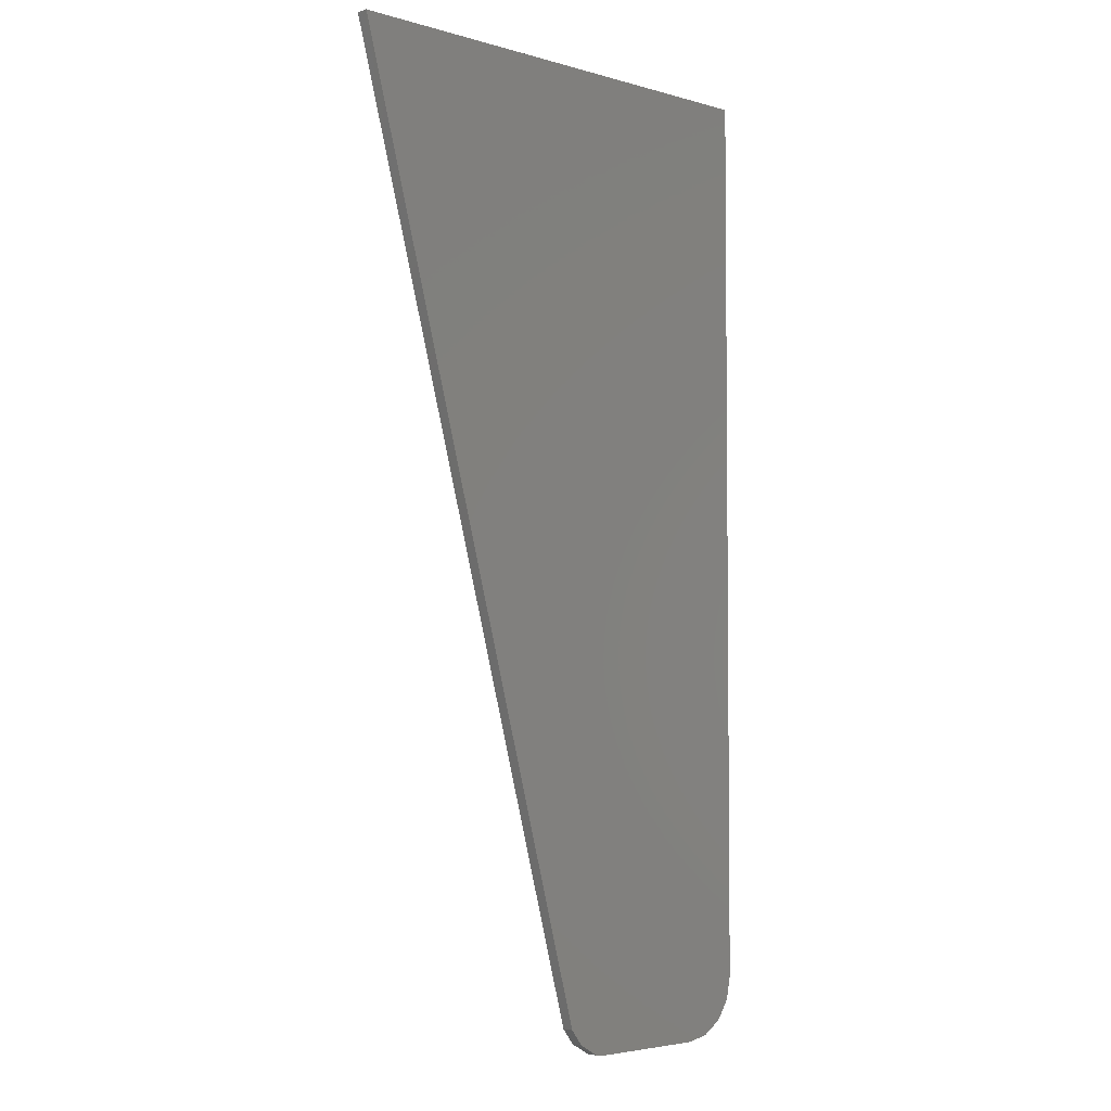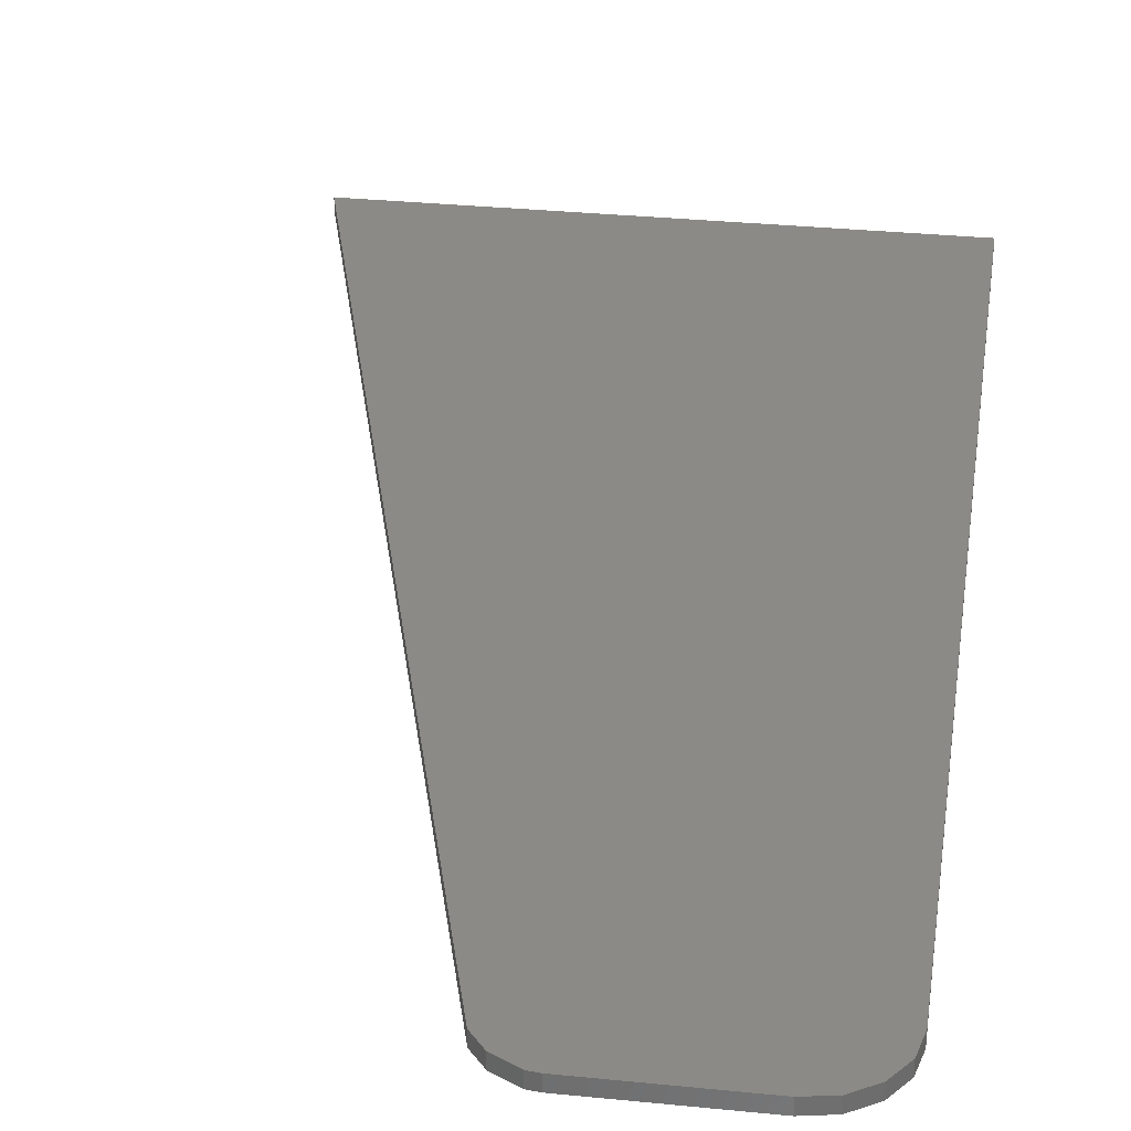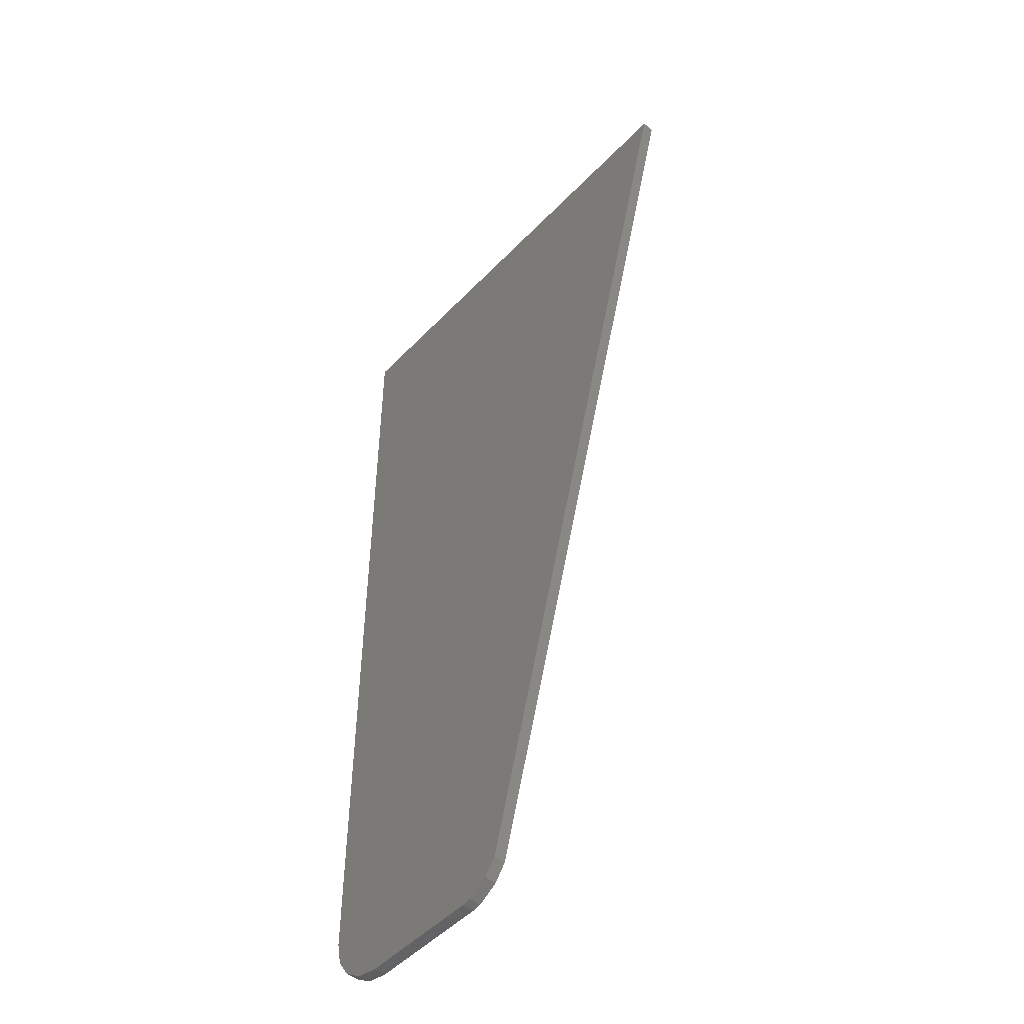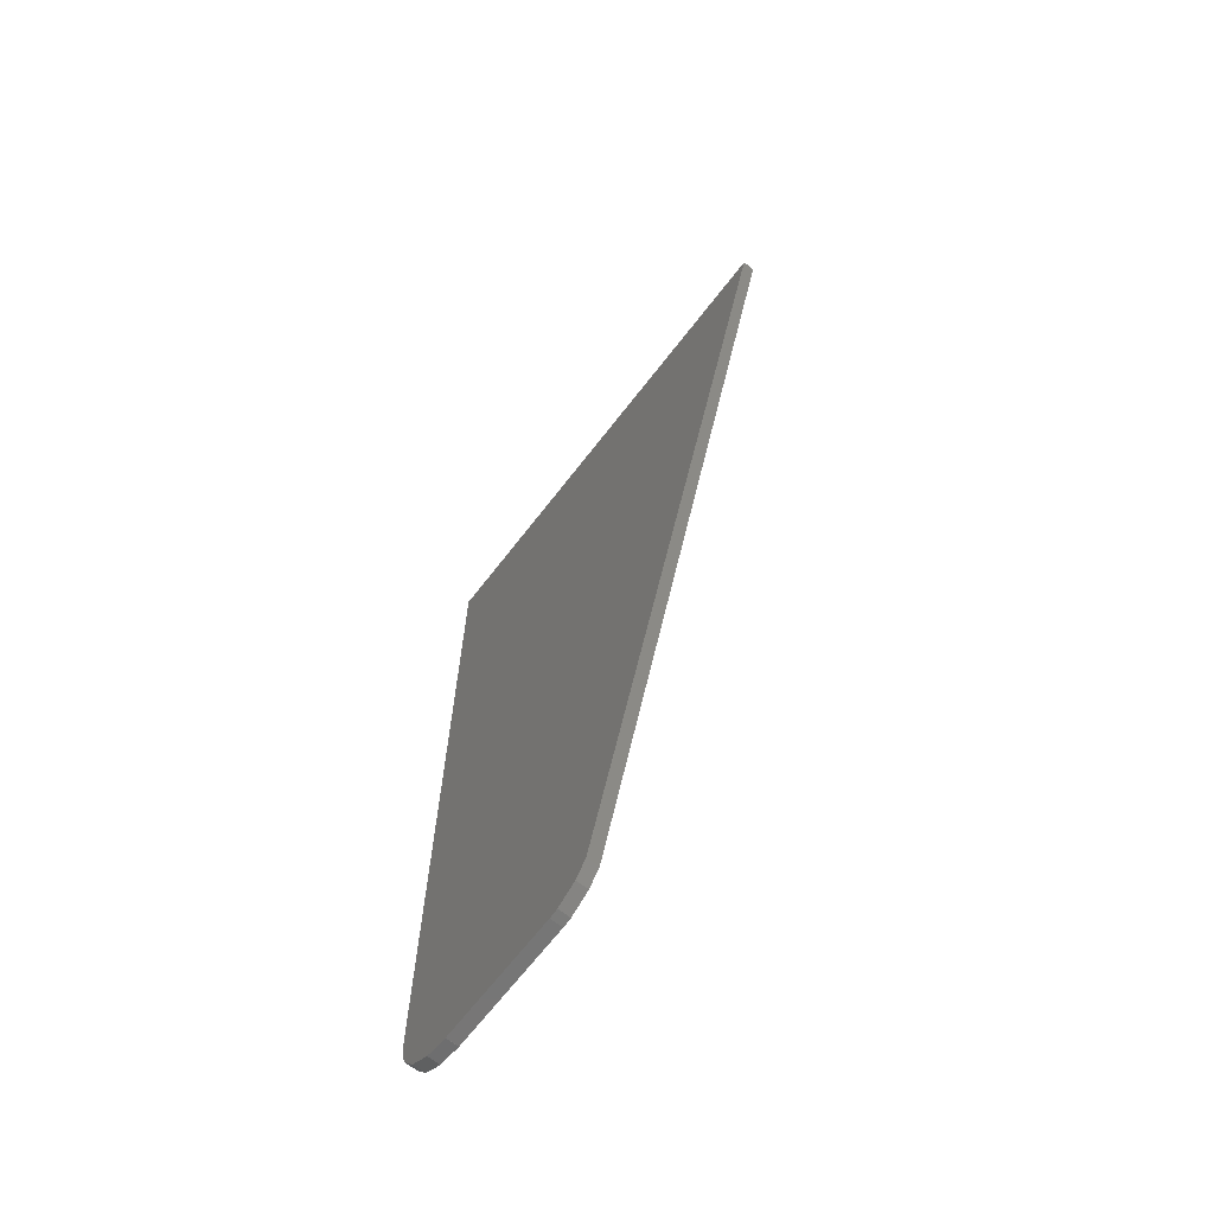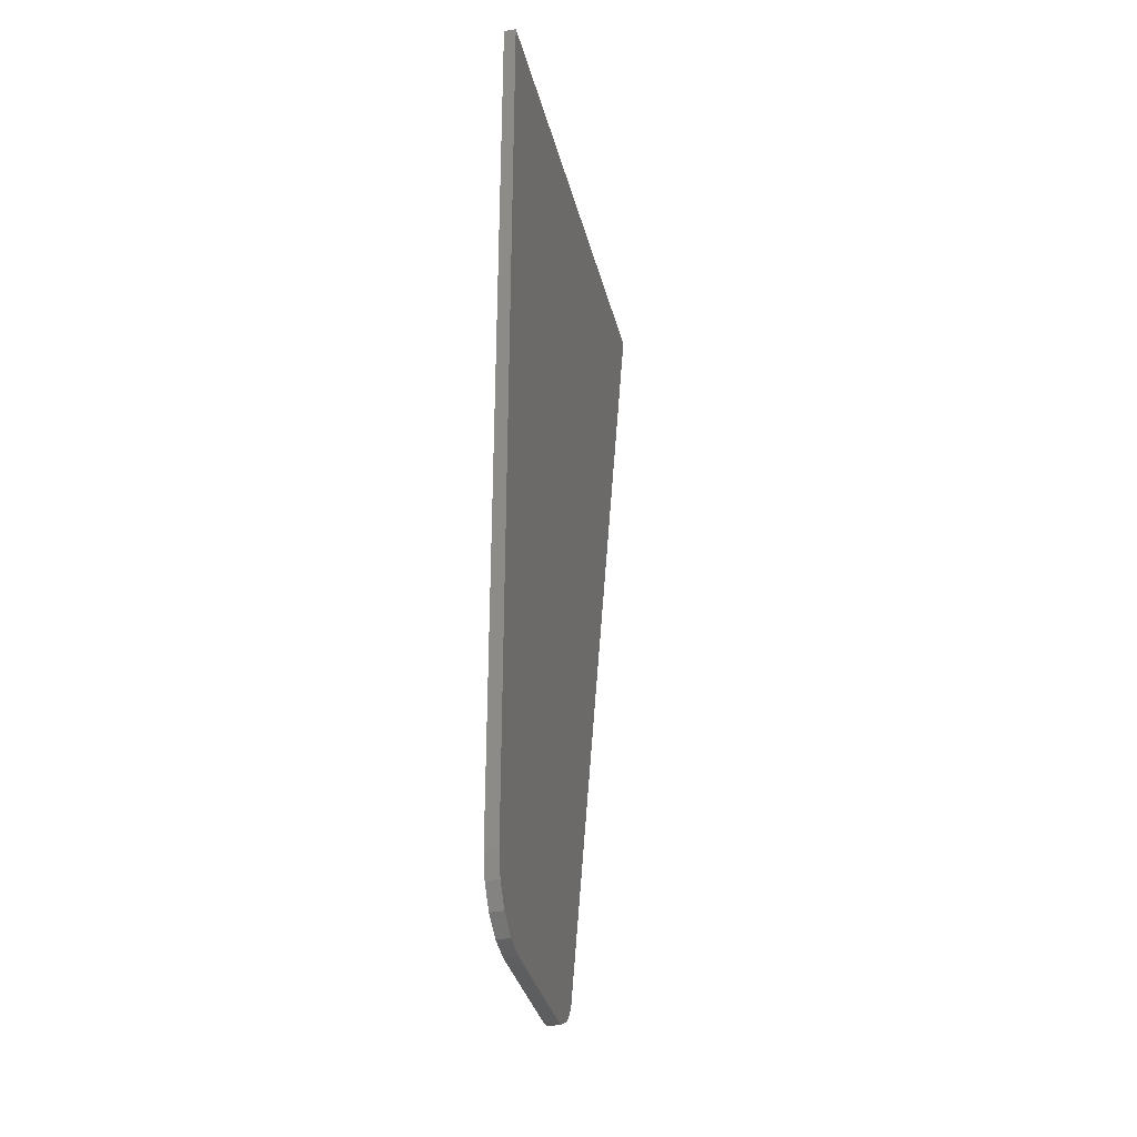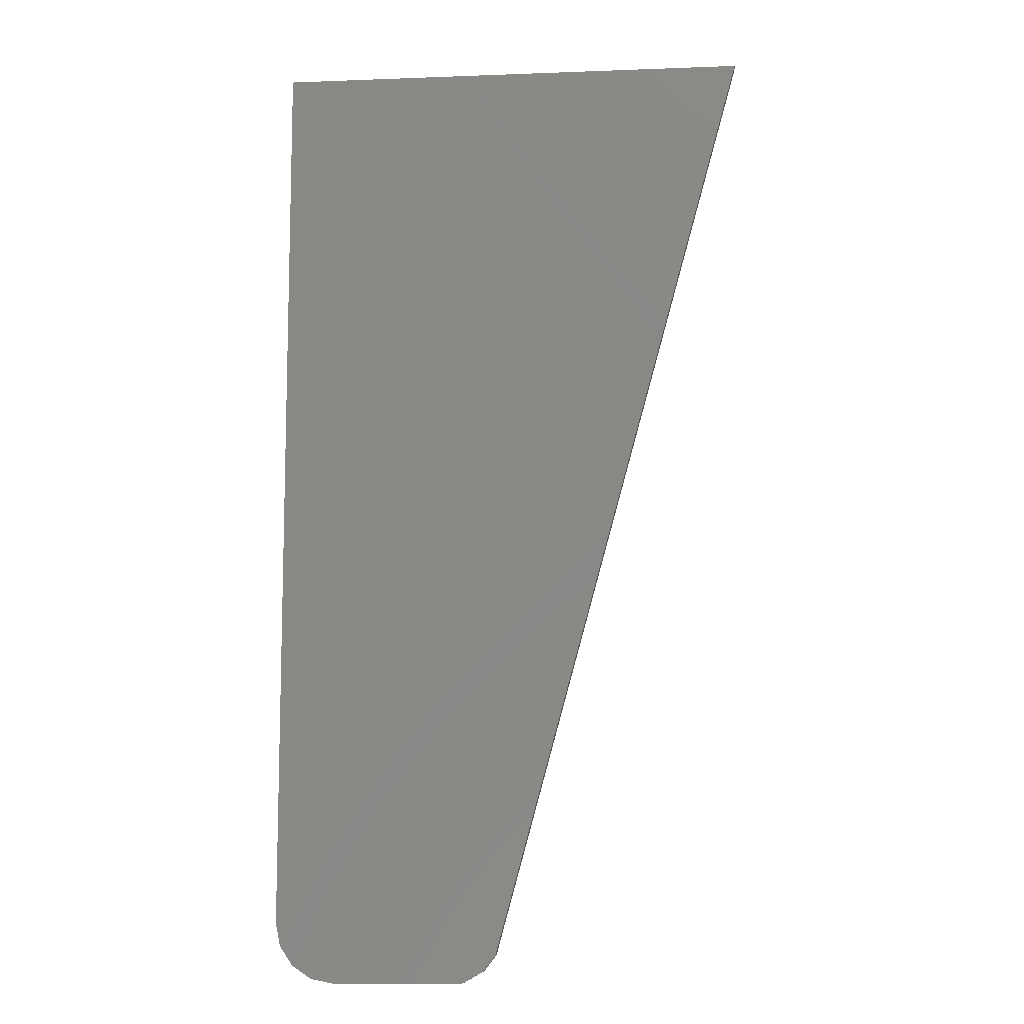
<metadata>
{"format":"stl","ext":"stl","renderer":"f3d","projection":"perspective","resolution":1024,"background":"white","views":[{"elev":-3.9,"azim":-43.5,"up":"+Y"},{"elev":31.2,"azim":8.2,"up":"+Z"},{"elev":-49.3,"azim":-131.4,"up":"+Y"},{"elev":-68.2,"azim":-127.8,"up":"+Y"},{"elev":-35.2,"azim":103.8,"up":"+Y"},{"elev":-10.1,"azim":-174.5,"up":"+Y"}]}
</metadata>
<code>
# stl→obj: 30 verts, 56 faces
v -40 80 8.882e-15
v -18.65 2.367 4.141e-15
v -40 80 1
v -18.65 2.367 1
v 0 80 0
v -0.0009946 5.005 2.208e-19
v 0 5.005 0
v -5.005 0 1.111e-15
v -5.005 0.0009946 1.111e-15
v 0 5 0
v -0.3806 3.087 8.451e-17
v -1.464 1.464 3.252e-16
v -3.087 0.3806 6.854e-16
v -5 8.866e-16 1.11e-15
v -15.2 0 3.375e-15
v -15.95 0.09498 3.541e-15
v -17.64 1.063 3.917e-15
v 1.773e-16 80 1
v -15.95 0.09498 1
v -17.64 1.063 1
v -15.2 0 1
v -5.005 0.0009946 1
v -5.005 0 1
v -3.087 0.3806 1
v -5 8.866e-16 1
v -1.464 1.464 1
v -0.3806 3.087 1
v -0.0009946 5.005 1
v 1.773e-16 5 1
v 1.773e-16 5.005 1
f 1 2 3
f 3 2 4
f 1 5 2
f 6 5 7
f 2 5 6
f 8 2 9
f 2 10 11
f 2 11 12
f 2 12 13
f 9 13 14
f 2 13 9
f 2 8 15
f 2 15 16
f 2 16 17
f 10 2 6
f 1 3 5
f 5 3 18
f 18 3 4
f 19 18 20
f 20 18 4
f 21 18 19
f 22 18 21
f 23 22 21
f 24 18 25
f 26 18 24
f 27 18 26
f 28 18 27
f 29 28 27
f 30 18 28
f 22 25 18
f 2 17 4
f 4 17 20
f 20 17 16
f 19 20 16
f 19 16 15
f 21 19 15
f 21 15 8
f 23 21 8
f 9 22 23
f 8 9 23
f 22 9 14
f 25 22 14
f 25 14 13
f 24 25 13
f 24 13 12
f 26 24 12
f 26 12 11
f 27 26 11
f 27 11 10
f 29 27 10
f 10 6 28
f 29 10 28
f 7 30 28
f 6 7 28
f 30 7 5
f 18 30 5

</code>
